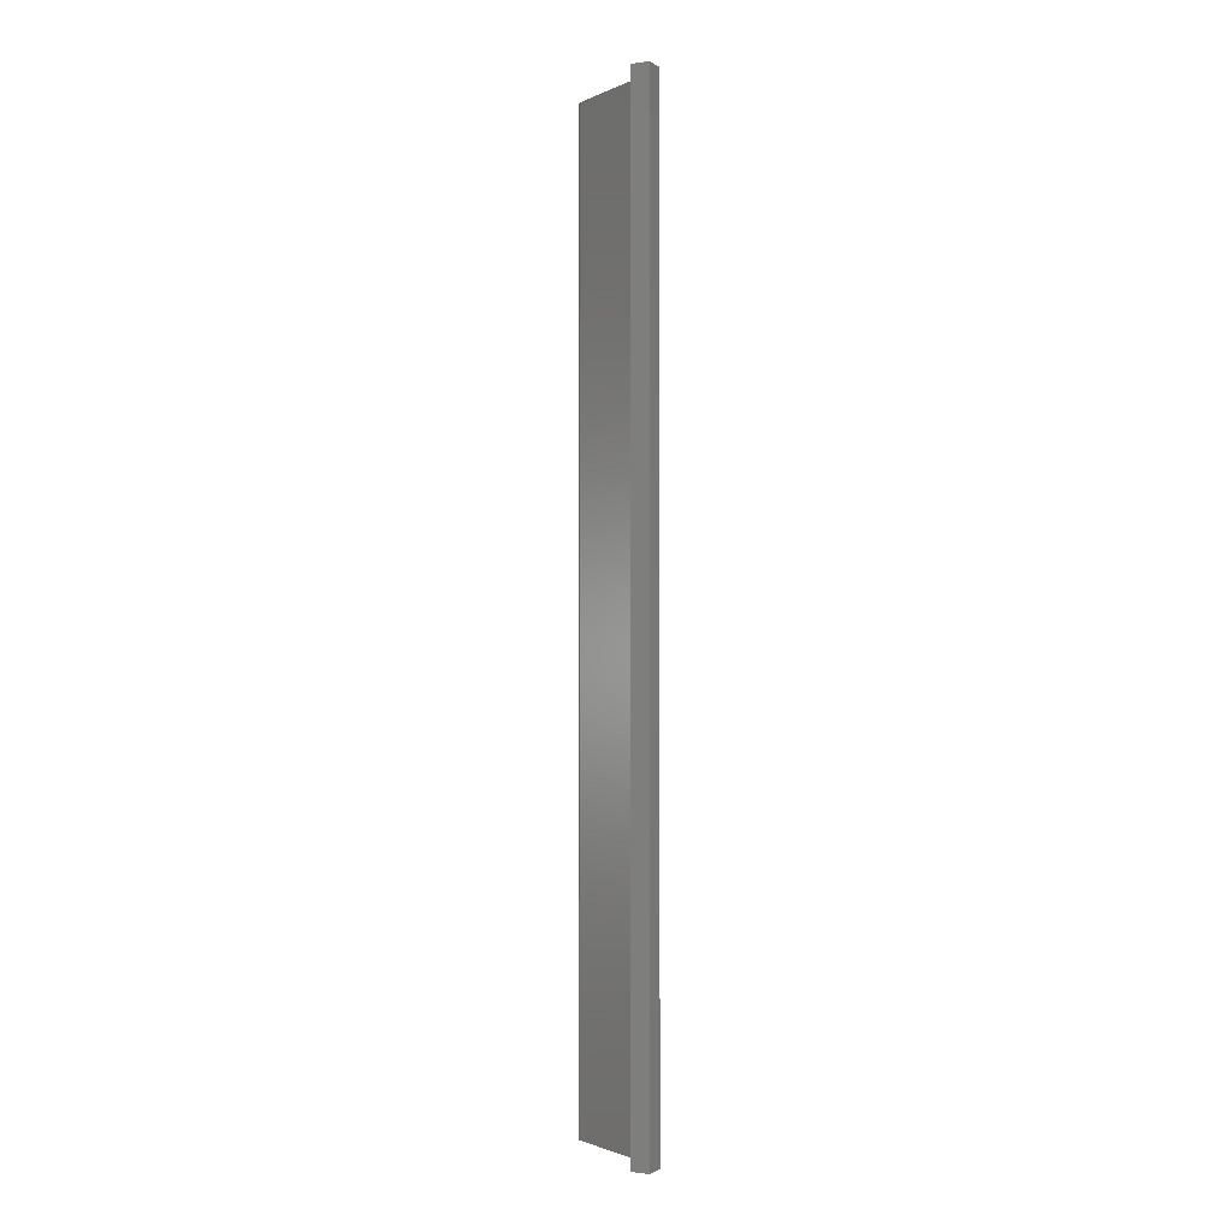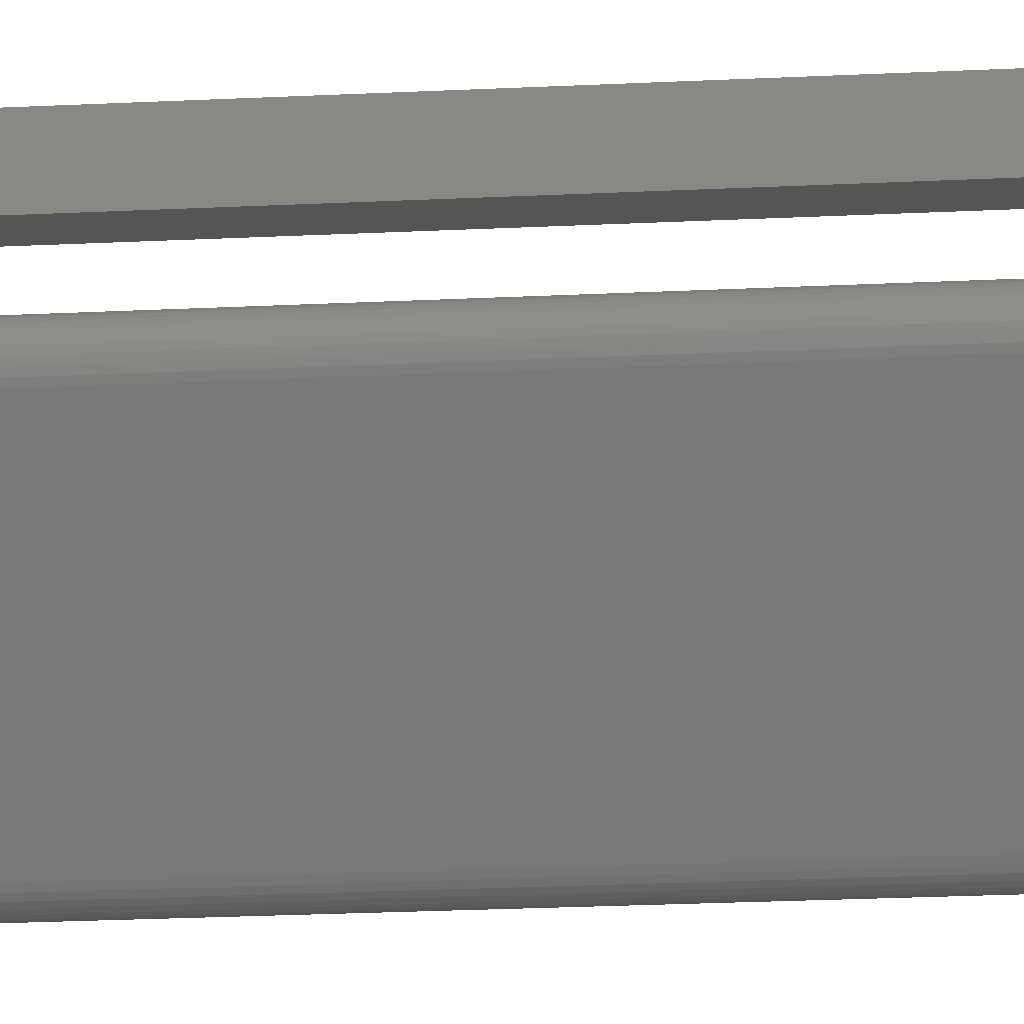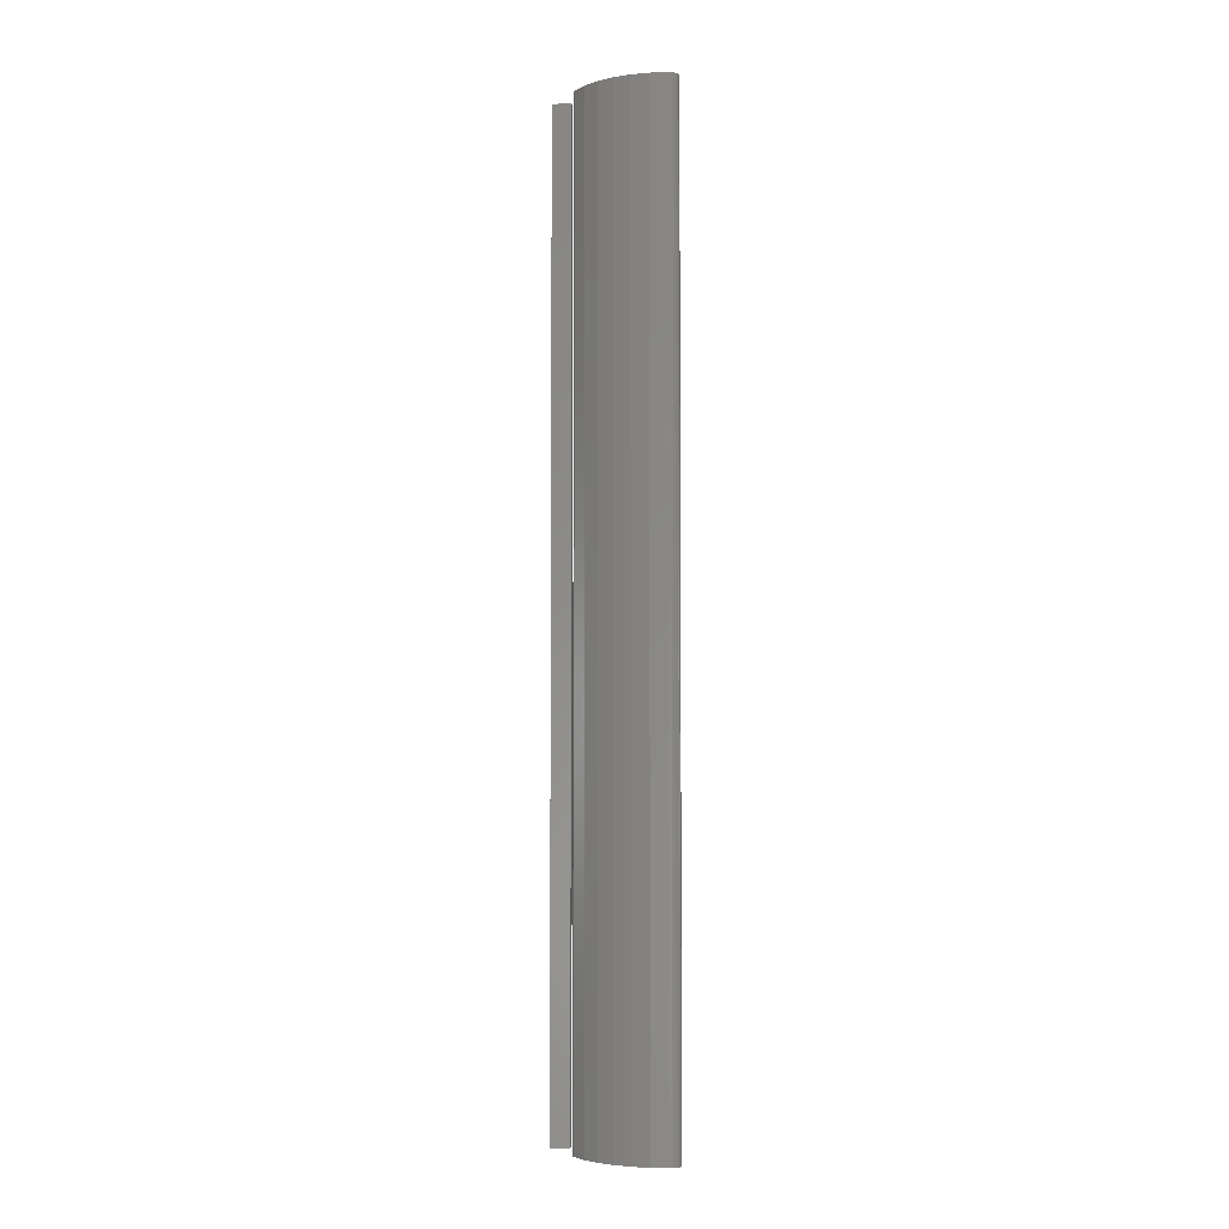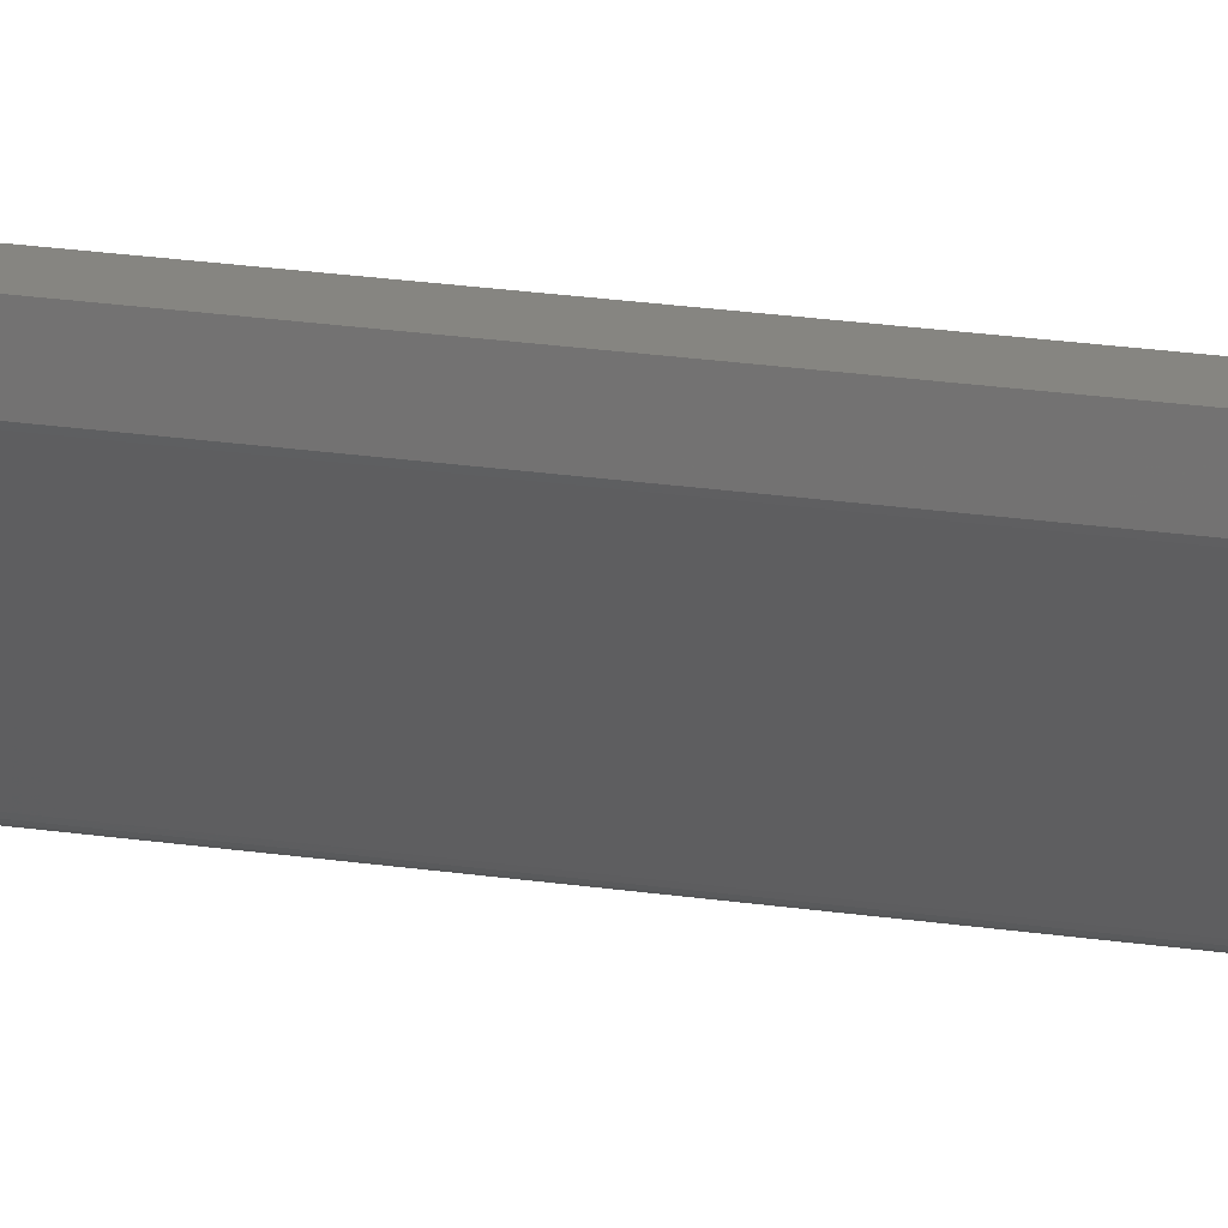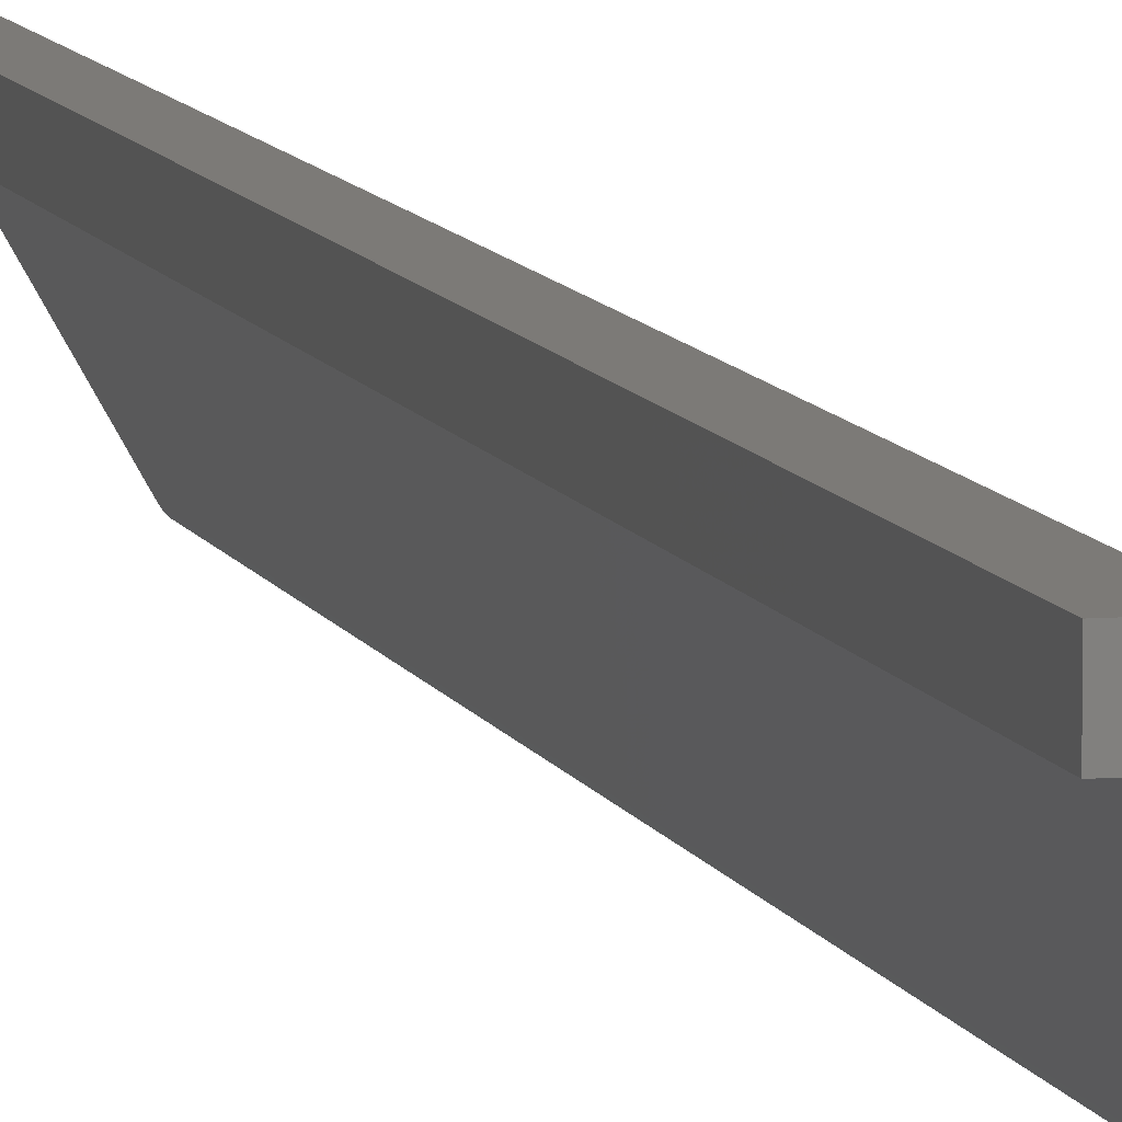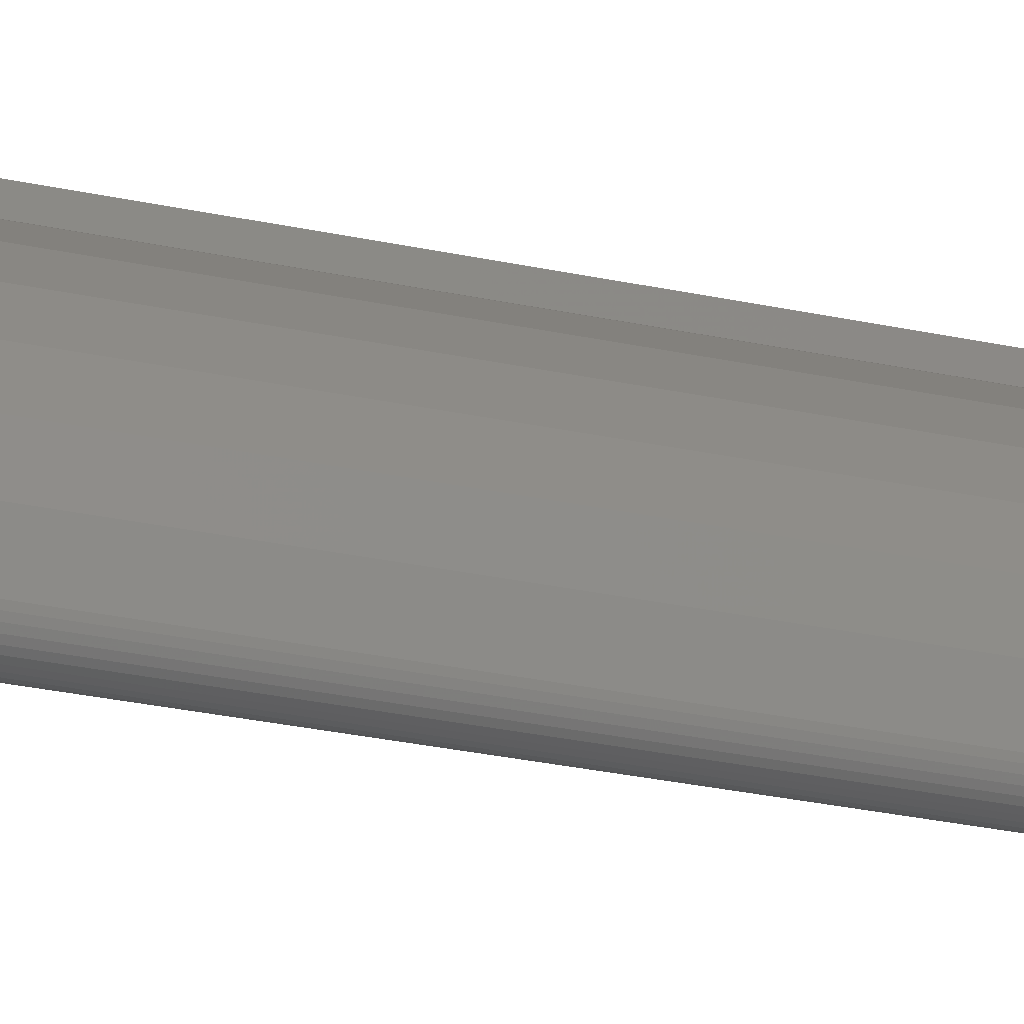
<metadata>
{"format":"stl","ext":"stl","renderer":"f3d","projection":"perspective","resolution":1024,"background":"white","views":[{"elev":-1.6,"azim":-62.9,"up":"+Y"},{"elev":-13.5,"azim":-81.9,"up":"+Z"},{"elev":-4.0,"azim":92.1,"up":"+Y"},{"elev":21.1,"azim":-74.7,"up":"+Z"},{"elev":7.9,"azim":-13.5,"up":"+Z"},{"elev":-20.1,"azim":65.5,"up":"+Z"}]}
</metadata>
<code>
# stl→obj: 78 verts, 148 faces
v -0.007812 -0.75 0.07031
v 0.007812 -0.75 0.07031
v -0.007812 -0.75 0.08495
v 0.007812 -0.75 0.08495
v -0.007812 0 0.07031
v -0.007812 8.126e-19 0.08495
v 0.007812 9.622e-19 0.07031
v 0.007812 1.775e-18 0.08495
v 0.07491 -0.75 -0.003618
v 0.06171 -0.75 -0.005692
v 0.07423 -0.75 -0.004907
v 0.06274 -0.75 -0.006711
v 0.07333 -0.75 -0.006048
v 0.06395 -0.75 -0.007521
v 0.06529 -0.75 -0.008092
v 0.06671 -0.75 -0.008406
v 0.02679 -0.75 0.05581
v 0.07549 -0.75 -0.0007807
v 0.07452 -0.75 0.01266
v 0.0712 -0.75 0.02571
v 0.06563 -0.75 0.03798
v 0.05799 -0.75 0.04908
v 0.04852 -0.75 0.05865
v 0.02619 -0.75 0.05714
v 0.06088 -0.75 -0.004497
v 0.07533 -0.75 -0.002227
v 0.03751 -0.75 0.06642
v 0.03619 -0.75 0.06702
v 0.03478 -0.75 0.06738
v 0.03332 -0.75 0.06747
v 0.03188 -0.75 0.06728
v 0.0305 -0.75 0.06683
v 0.02922 -0.75 0.06613
v 0.0281 -0.75 0.06521
v 0.02716 -0.75 0.0641
v 0.02645 -0.75 0.06283
v 0.02599 -0.75 0.06145
v 0.02578 -0.75 0.06001
v 0.02585 -0.75 0.05856
v 0.07223 -0.75 -0.007002
v 0.06817 -0.75 -0.00845
v 0.0696 -0.75 -0.008225
v 0.07097 -0.75 -0.007736
v 0.07423 9.758e-18 -0.004907
v 0.06171 9.063e-18 -0.005692
v 0.07491 9.796e-18 -0.003618
v 0.06274 9.121e-18 -0.006711
v 0.07333 9.708e-18 -0.006048
v 0.06395 9.188e-18 -0.007521
v 0.06529 9.262e-18 -0.008092
v 0.06671 9.341e-18 -0.008406
v 0.02679 7.125e-18 0.05581
v 0.02619 7.092e-18 0.05714
v 0.04852 2.734e-18 0.05865
v 0.05799 3.26e-18 0.04908
v 0.06563 3.684e-18 0.03798
v 0.0712 3.993e-18 0.02571
v 0.07452 4.178e-18 0.01266
v 0.07549 4.232e-18 -0.0007807
v 0.06088 9.017e-18 -0.004497
v 0.07533 9.82e-18 -0.002227
v 0.02585 7.073e-18 0.05856
v 0.02578 7.069e-18 0.06001
v 0.02599 7.08e-18 0.06145
v 0.02645 7.106e-18 0.06283
v 0.02716 7.146e-18 0.0641
v 0.0281 7.197e-18 0.06521
v 0.02922 7.26e-18 0.06613
v 0.0305 7.331e-18 0.06683
v 0.03188 7.408e-18 0.06728
v 0.03332 7.488e-18 0.06747
v 0.03478 7.568e-18 0.06738
v 0.03619 7.647e-18 0.06702
v 0.03751 2.123e-18 0.06642
v 0.07223 9.647e-18 -0.007002
v 0.07097 9.578e-18 -0.007736
v 0.0696 9.502e-18 -0.008225
v 0.06817 9.422e-18 -0.00845
f 1 2 3
f 3 2 4
f 5 6 7
f 7 6 8
f 6 5 3
f 3 5 1
f 8 6 4
f 4 6 3
f 7 8 2
f 2 8 4
f 5 7 1
f 1 7 2
f 9 10 11
f 10 12 11
f 11 12 13
f 13 12 14
f 13 14 15
f 15 16 13
f 17 18 19
f 17 19 20
f 17 20 21
f 17 21 22
f 17 22 23
f 17 23 24
f 25 10 9
f 25 9 26
f 25 26 18
f 25 18 17
f 23 27 28
f 23 28 29
f 23 29 30
f 23 30 31
f 23 31 32
f 23 32 33
f 23 33 34
f 23 34 35
f 23 35 36
f 23 36 37
f 23 37 38
f 23 38 39
f 23 39 24
f 40 13 16
f 40 16 41
f 40 41 42
f 40 42 43
f 44 45 46
f 44 47 45
f 48 47 44
f 49 47 48
f 50 49 48
f 48 51 50
f 52 53 54
f 52 54 55
f 52 55 56
f 52 56 57
f 52 57 58
f 52 58 59
f 60 52 59
f 60 59 61
f 60 61 46
f 60 46 45
f 54 53 62
f 54 62 63
f 54 63 64
f 54 64 65
f 54 65 66
f 54 66 67
f 54 67 68
f 54 68 69
f 54 69 70
f 54 70 71
f 54 71 72
f 54 72 73
f 54 73 74
f 75 76 77
f 75 77 78
f 75 78 51
f 75 51 48
f 52 60 17
f 17 60 25
f 74 27 54
f 54 27 23
f 54 23 55
f 55 23 22
f 55 22 56
f 56 22 21
f 56 21 57
f 57 21 20
f 57 20 58
f 58 20 19
f 58 19 59
f 59 19 18
f 27 74 28
f 28 74 73
f 28 73 29
f 29 73 72
f 29 72 30
f 30 72 71
f 30 71 31
f 31 71 70
f 31 70 32
f 32 70 69
f 32 69 33
f 33 69 68
f 33 68 34
f 34 68 67
f 34 67 35
f 35 67 66
f 35 66 36
f 36 66 65
f 36 65 37
f 37 65 64
f 37 64 38
f 38 64 63
f 38 63 39
f 39 63 62
f 39 62 24
f 24 62 53
f 24 53 17
f 17 53 52
f 25 60 10
f 10 60 45
f 10 45 12
f 12 45 47
f 12 47 14
f 14 47 49
f 14 49 15
f 15 49 50
f 15 50 16
f 16 50 51
f 16 51 41
f 41 51 78
f 41 78 42
f 42 78 77
f 42 77 43
f 43 77 76
f 43 76 40
f 40 76 75
f 40 75 13
f 13 75 48
f 13 48 11
f 11 48 44
f 11 44 9
f 9 44 46
f 9 46 26
f 26 46 61
f 26 61 18
f 18 61 59

</code>
